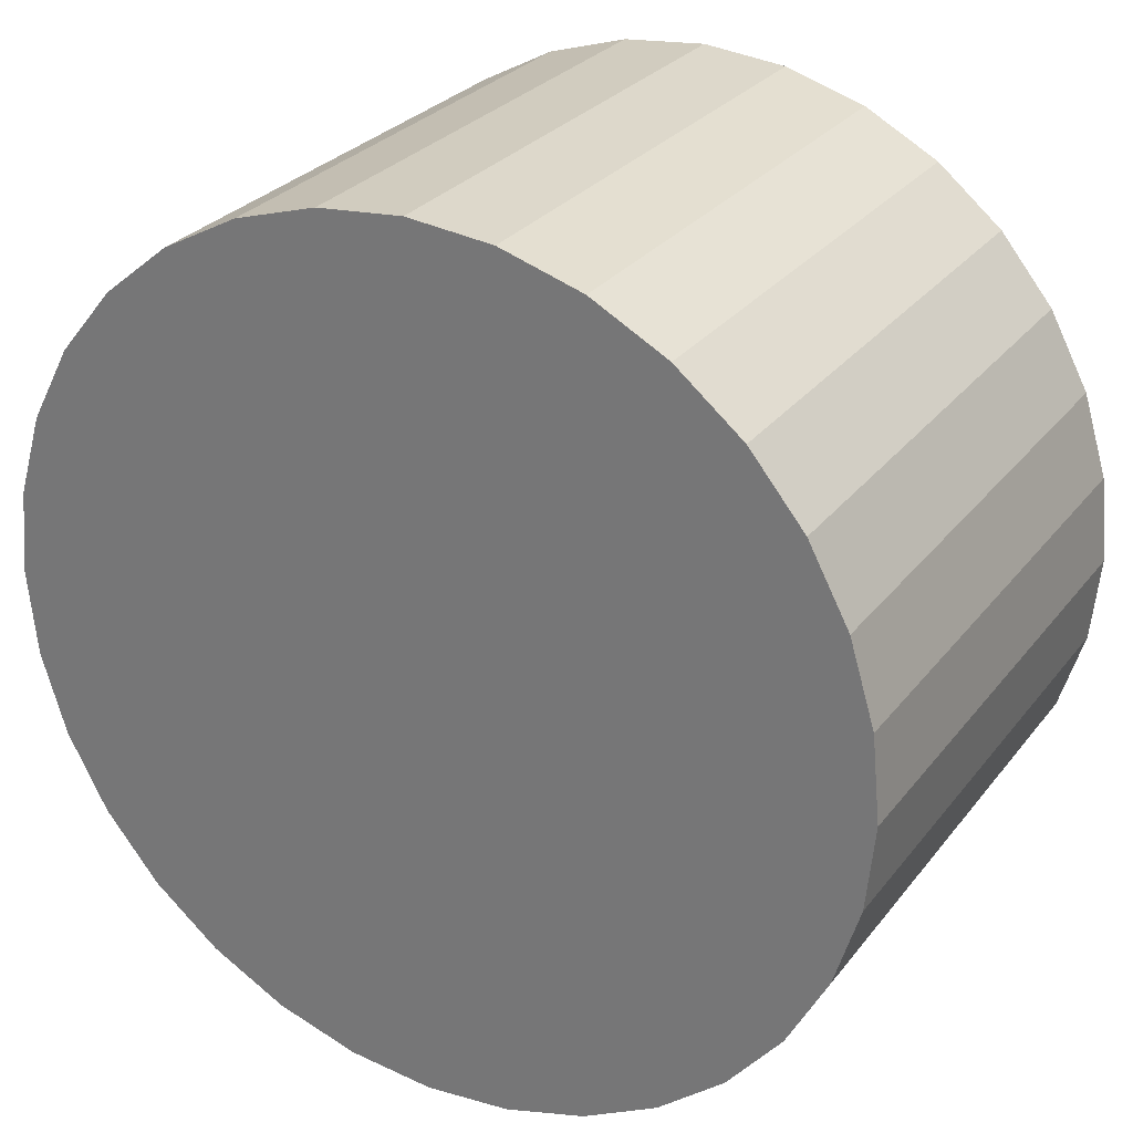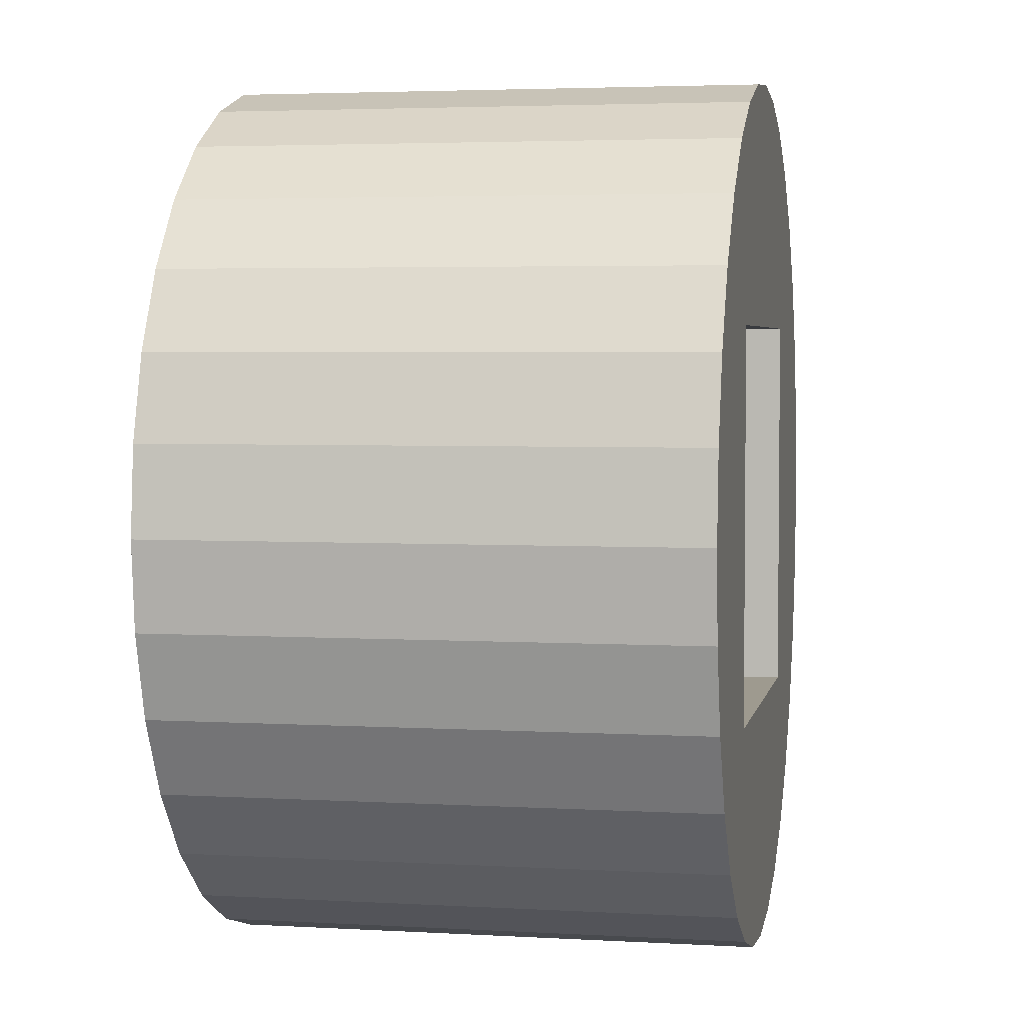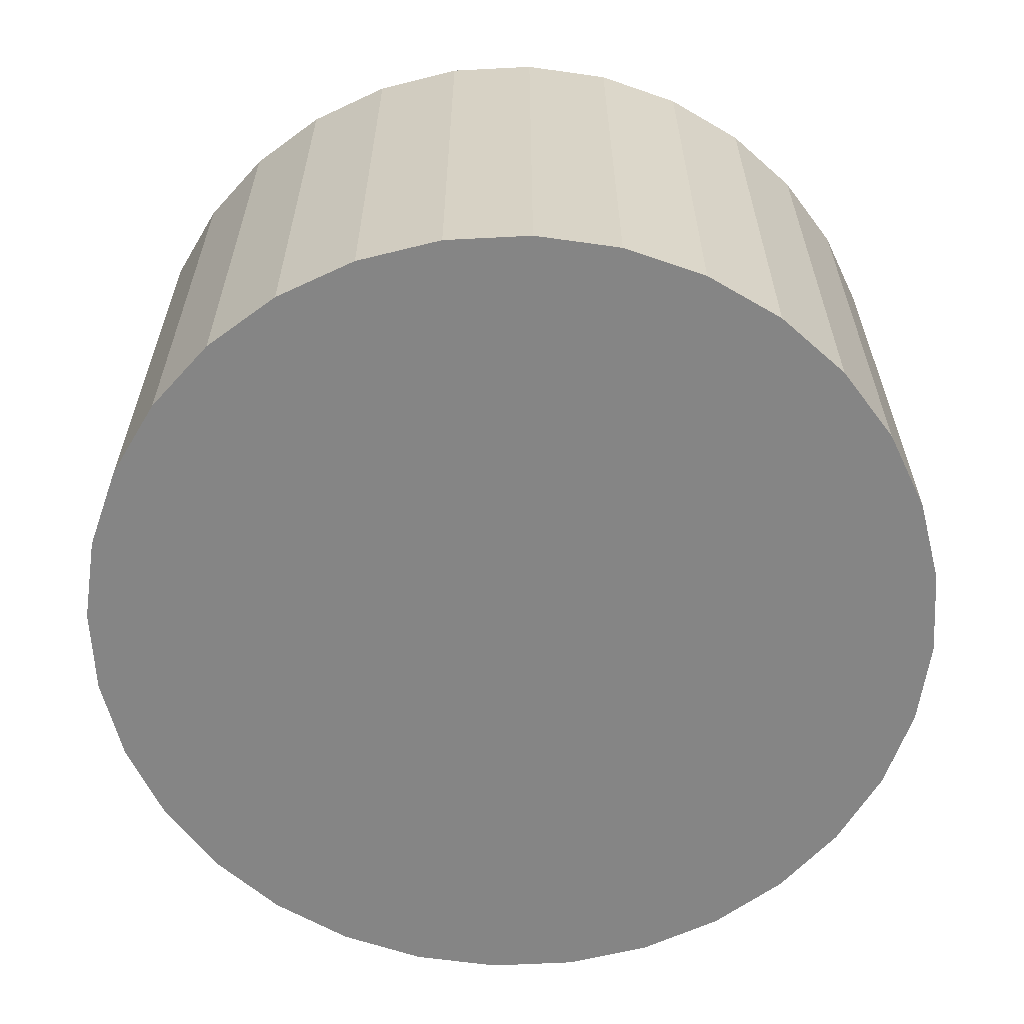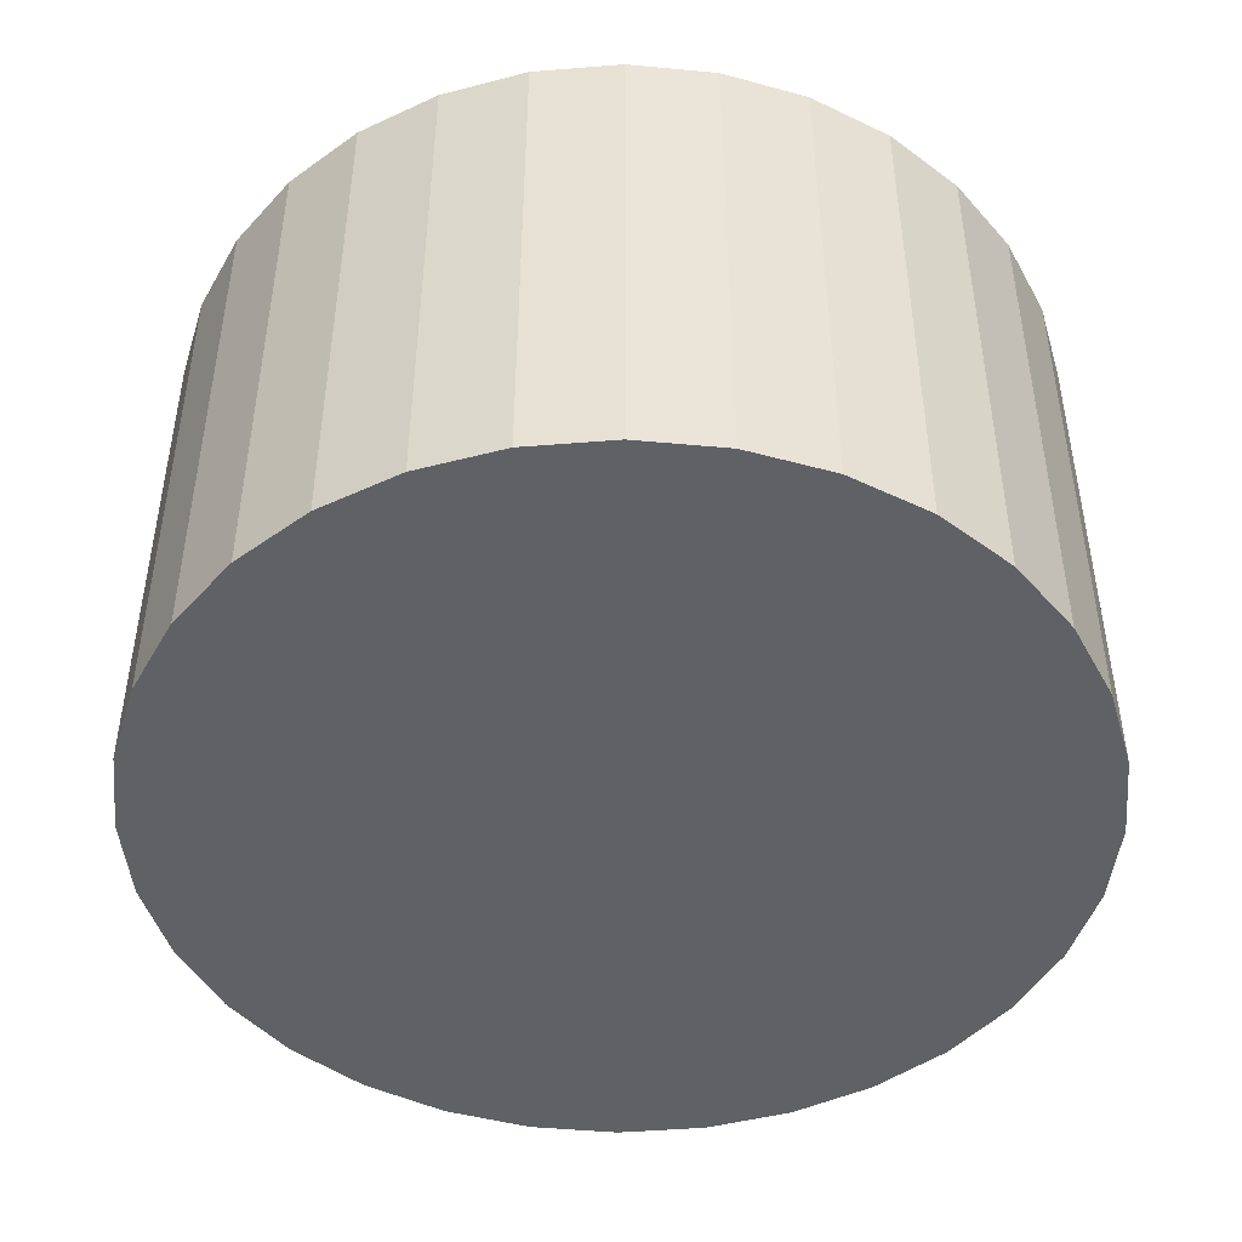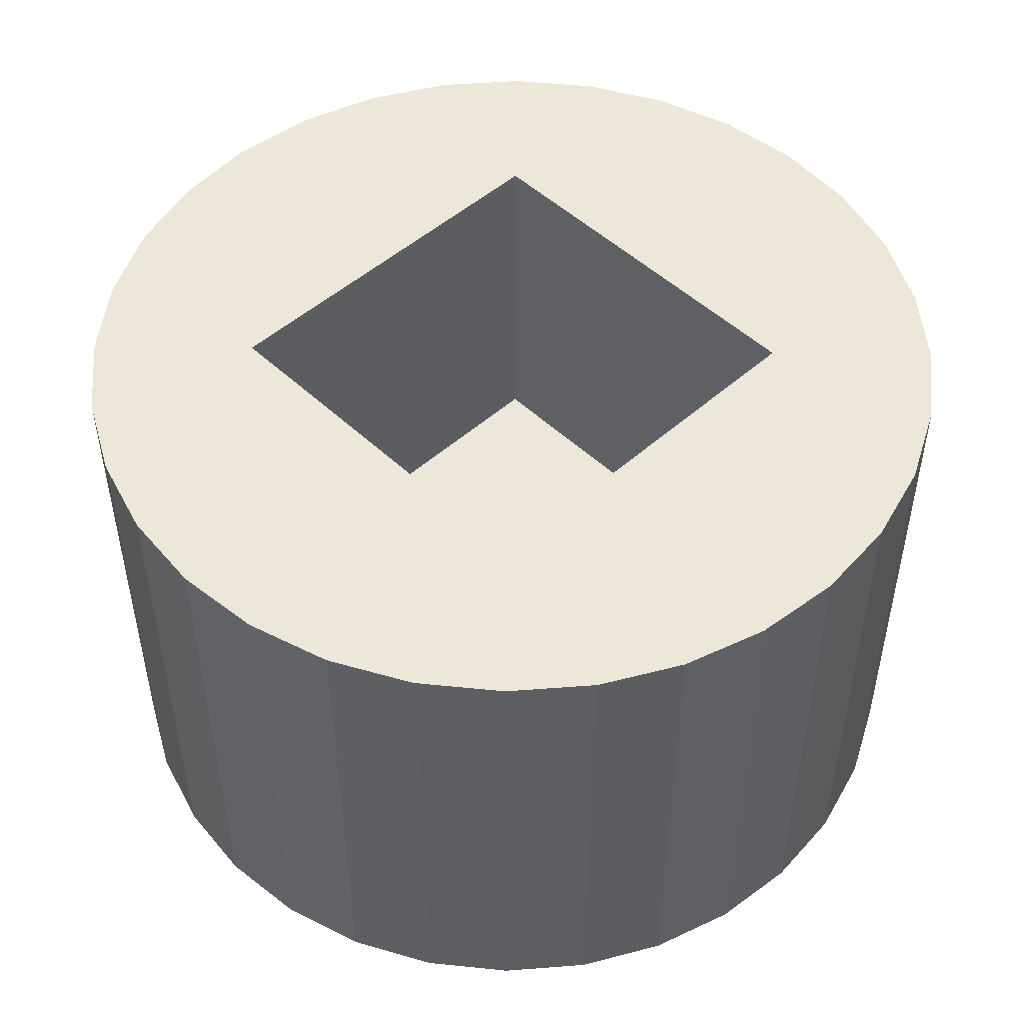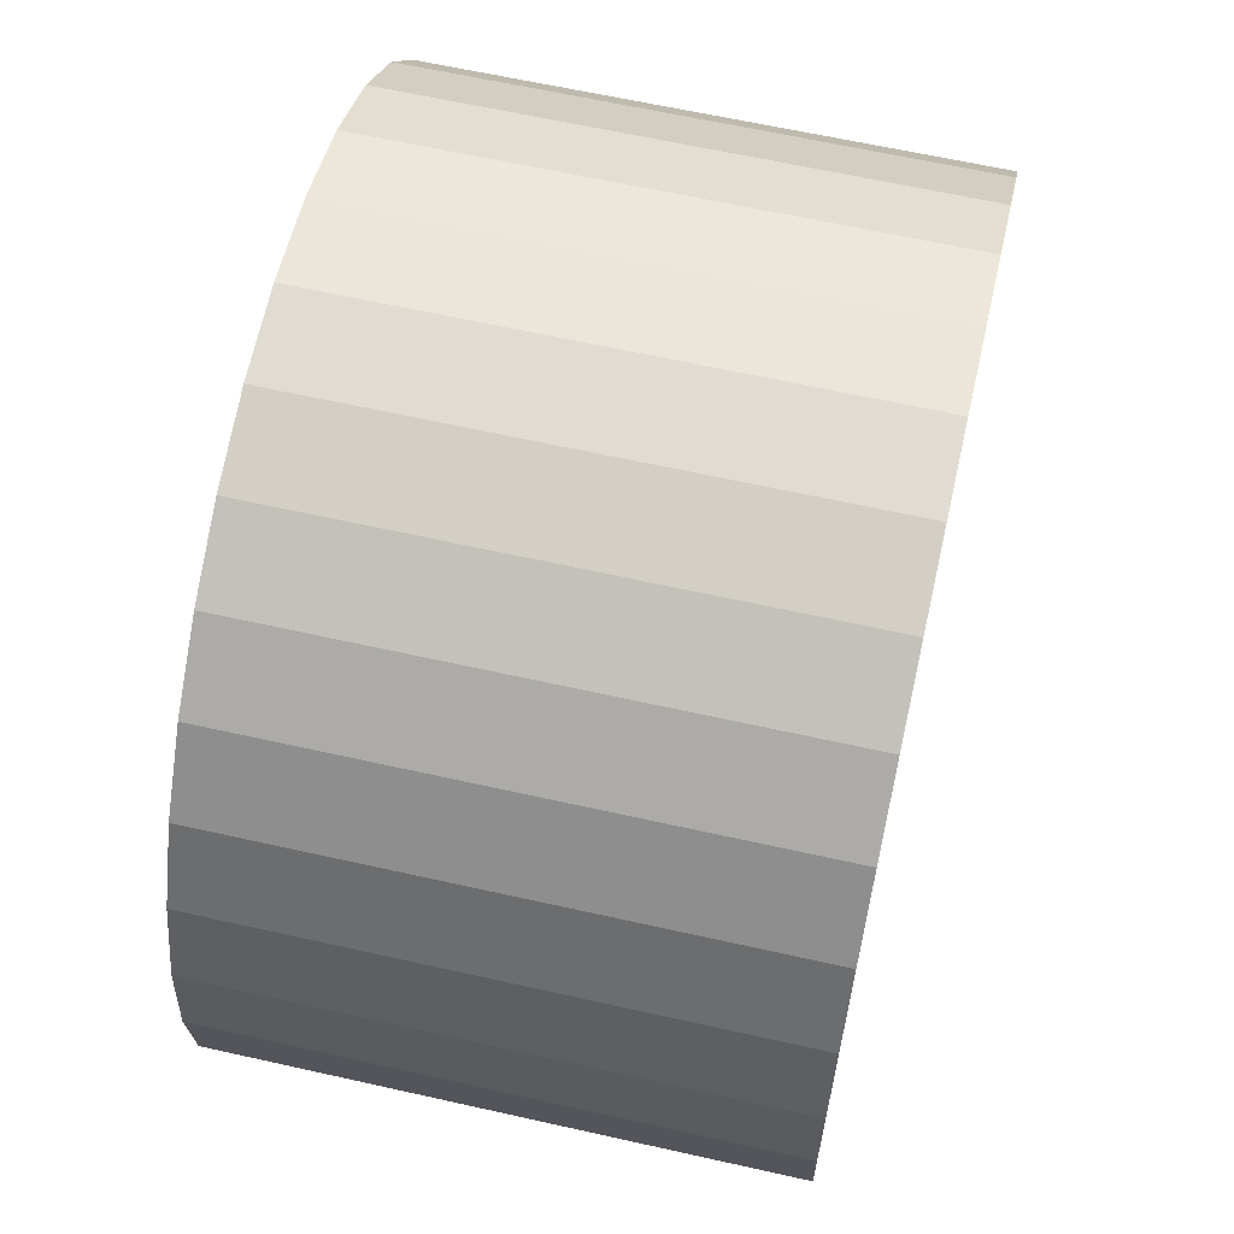
<metadata>
{"format":"obj","ext":"obj","renderer":"f3d","projection":"perspective","resolution":1024,"background":"white","views":[{"elev":28.0,"azim":-150.3,"up":"+Y"},{"elev":3.7,"azim":-79.1,"up":"+Y"},{"elev":-61.7,"azim":109.9,"up":"+Z"},{"elev":-46.6,"azim":-135.4,"up":"+Z"},{"elev":49.9,"azim":-44.2,"up":"+Z"},{"elev":63.1,"azim":102.8,"up":"+Y"}]}
</metadata>
<code>
o slot_cube_slot_cube.001
v 0.011 -0.011 0.009
v -0.011 -0.011 0.009
v 0.011 0.011 0.009
v -0.011 0.011 0.009
v -0.025 0 0
v -0.025 0 0.03
v -0.02452 0.004877 0
v -0.02452 0.004877 0.03
v -0.0231 0.009567 0
v -0.0231 0.009567 0.03
v -0.02079 0.01389 0
v -0.02079 0.01389 0.03
v -0.01768 0.01768 0
v -0.01768 0.01768 0.03
v -0.01389 0.02079 0
v -0.01389 0.02079 0.03
v -0.009567 0.0231 0
v -0.009567 0.0231 0.03
v -0.004877 0.02452 0
v -0.004877 0.02452 0.03
v -0 0.025 0
v -0 0.025 0.03
v 0.004877 0.02452 0
v 0.004877 0.02452 0.03
v 0.009567 0.0231 0
v 0.009567 0.0231 0.03
v 0.01389 0.02079 0
v 0.01389 0.02079 0.03
v 0.01768 0.01768 0
v 0.01768 0.01768 0.03
v 0.02079 0.01389 0
v 0.02079 0.01389 0.03
v 0.0231 0.009567 0
v 0.0231 0.009567 0.03
v 0.02452 0.004877 0
v 0.02452 0.004877 0.03
v 0.025 -0 0
v 0.025 -0 0.03
v 0.02452 -0.004877 0
v 0.02452 -0.004877 0.03
v 0.0231 -0.009567 0
v 0.0231 -0.009567 0.03
v 0.02079 -0.01389 0
v 0.02079 -0.01389 0.03
v 0.01768 -0.01768 0
v 0.01768 -0.01768 0.03
v 0.01389 -0.02079 0
v 0.01389 -0.02079 0.03
v 0.009567 -0.0231 0
v 0.009567 -0.0231 0.03
v 0.004877 -0.02452 0
v 0.004877 -0.02452 0.03
v -0 -0.025 0
v -0 -0.025 0.03
v -0.004877 -0.02452 0
v -0.004877 -0.02452 0.03
v -0.009567 -0.0231 0
v -0.009567 -0.0231 0.03
v -0.01389 -0.02079 0
v -0.01389 -0.02079 0.03
v -0.01768 -0.01768 0
v -0.01768 -0.01768 0.03
v -0.02079 -0.01389 0
v -0.02079 -0.01389 0.03
v -0.0231 -0.009567 0
v -0.0231 -0.009567 0.03
v -0.02452 -0.004877 0
v -0.02452 -0.004877 0.03
v -0.011 -0.011 0.03
v -0.011 0.011 0.03
v 0.011 0.011 0.03
v -0.00253 -0.011 0.03
v 0.011 -0.011 0.03
f 2 69 72
f 4 69 2
f 3 70 4
f 1 71 3
f 1 4 2
f 6 7 5
f 8 9 7
f 10 11 9
f 12 13 11
f 14 15 13
f 16 17 15
f 18 19 17
f 20 21 19
f 22 23 21
f 24 25 23
f 26 27 25
f 28 29 27
f 30 31 29
f 32 33 31
f 34 35 33
f 36 37 35
f 38 39 37
f 40 41 39
f 42 43 41
f 44 45 43
f 46 47 45
f 48 49 47
f 50 51 49
f 52 53 51
f 54 55 53
f 56 57 55
f 58 59 57
f 60 61 59
f 62 63 61
f 64 65 63
f 12 10 70
f 66 67 65
f 68 5 67
f 59 67 35
f 71 73 38
f 73 1 72
f 1 2 72
f 4 70 69
f 3 71 70
f 1 73 71
f 1 3 4
f 6 8 7
f 8 10 9
f 10 12 11
f 12 14 13
f 14 16 15
f 16 18 17
f 18 20 19
f 20 22 21
f 22 24 23
f 24 26 25
f 26 28 27
f 28 30 29
f 30 32 31
f 32 34 33
f 34 36 35
f 36 38 37
f 38 40 39
f 40 42 41
f 42 44 43
f 44 46 45
f 46 48 47
f 48 50 49
f 50 52 51
f 52 54 53
f 54 56 55
f 56 58 57
f 58 60 59
f 60 62 61
f 62 64 63
f 64 66 65
f 10 8 70
f 8 6 70
f 6 68 69
f 68 66 69
f 66 64 69
f 64 62 69
f 62 60 69
f 60 58 69
f 58 56 72
f 69 70 6
f 70 16 14
f 58 72 69
f 14 12 70
f 66 68 67
f 68 6 5
f 67 5 7
f 7 9 11
f 11 13 15
f 15 17 19
f 19 21 23
f 23 25 19
f 25 27 19
f 27 29 31
f 31 33 35
f 35 37 39
f 39 41 43
f 43 45 47
f 47 49 43
f 49 51 43
f 51 53 55
f 55 57 51
f 57 59 51
f 59 61 67
f 61 63 67
f 63 65 67
f 67 7 11
f 11 15 67
f 15 19 67
f 27 31 35
f 35 39 43
f 19 27 67
f 27 35 67
f 35 43 51
f 51 59 35
f 18 16 70
f 18 70 20
f 70 71 22
f 22 20 70
f 26 24 71
f 24 22 71
f 30 28 71
f 28 26 71
f 34 32 71
f 32 30 71
f 38 36 71
f 36 34 71
f 42 40 73
f 40 38 73
f 46 44 73
f 44 42 73
f 50 48 73
f 48 46 73
f 54 52 72
f 52 50 73
f 72 56 54
f 73 72 52

</code>
